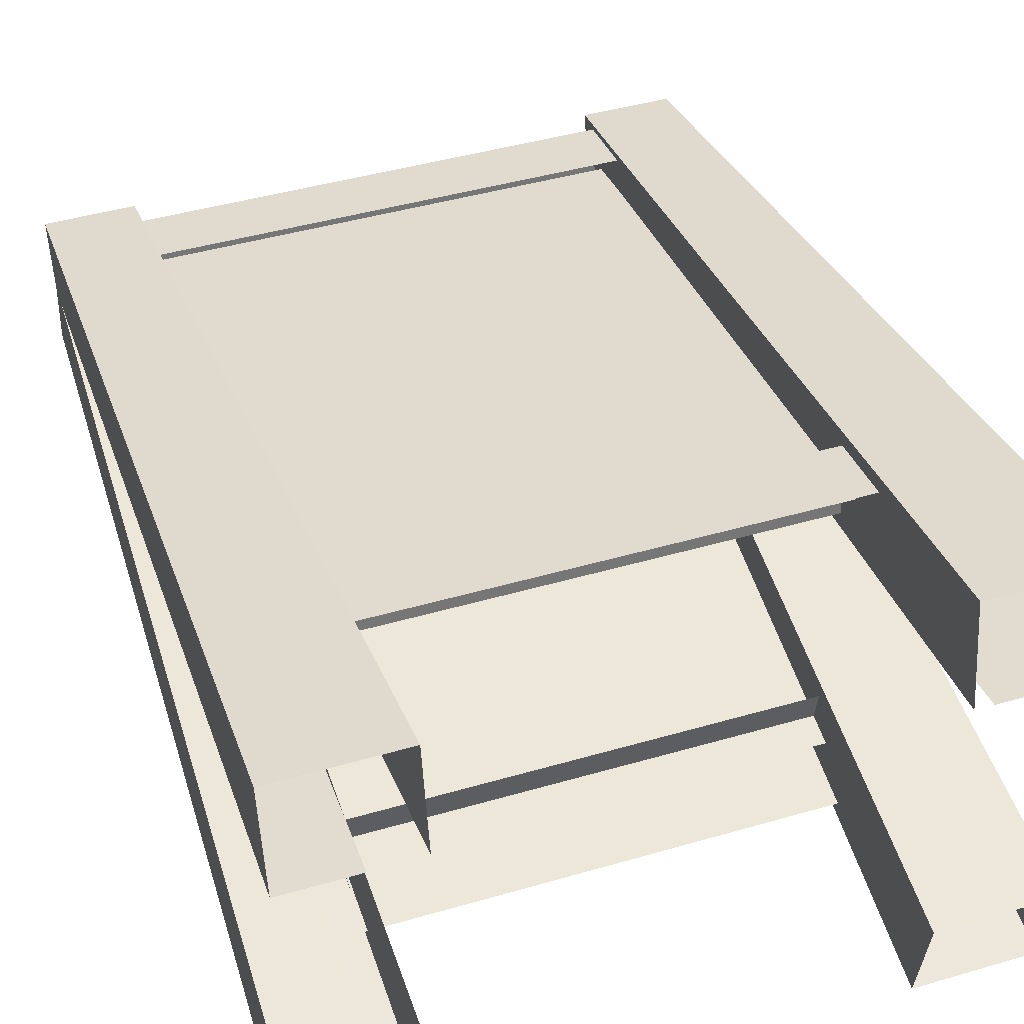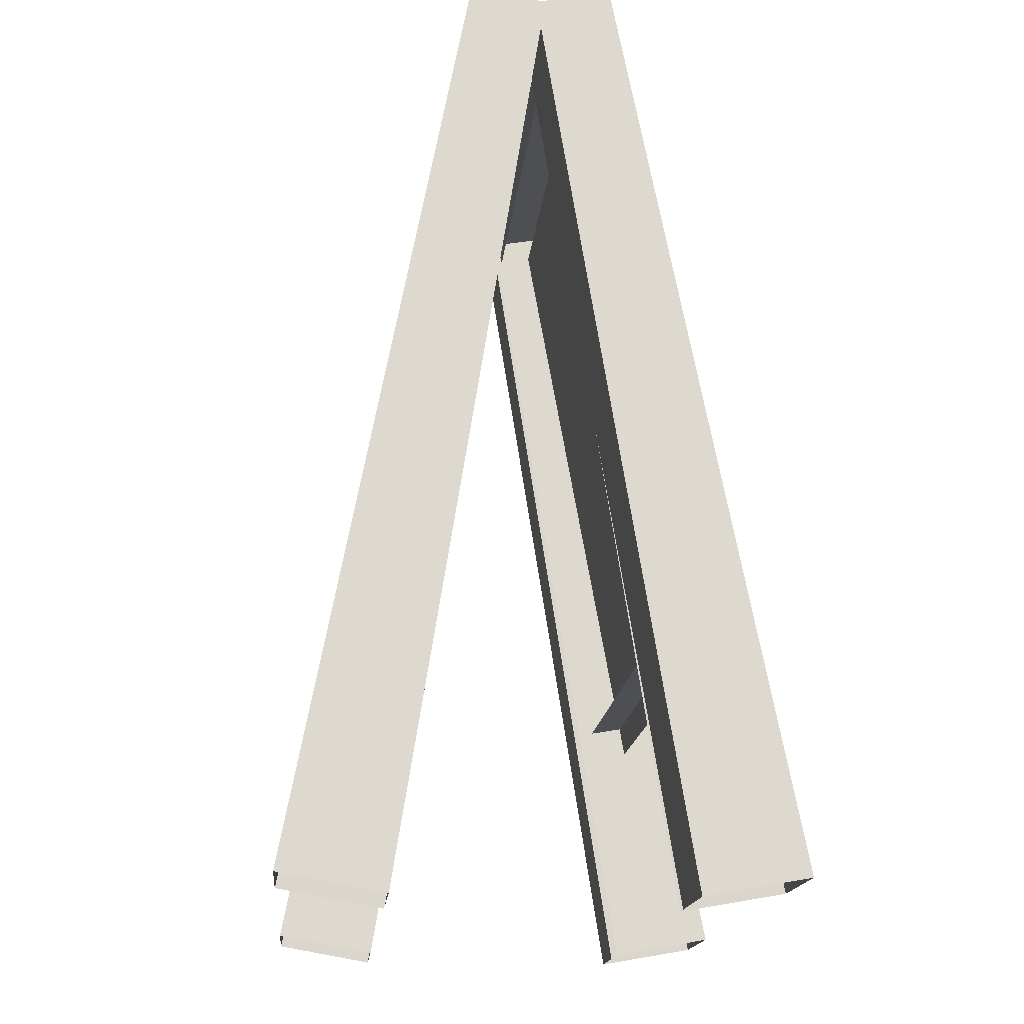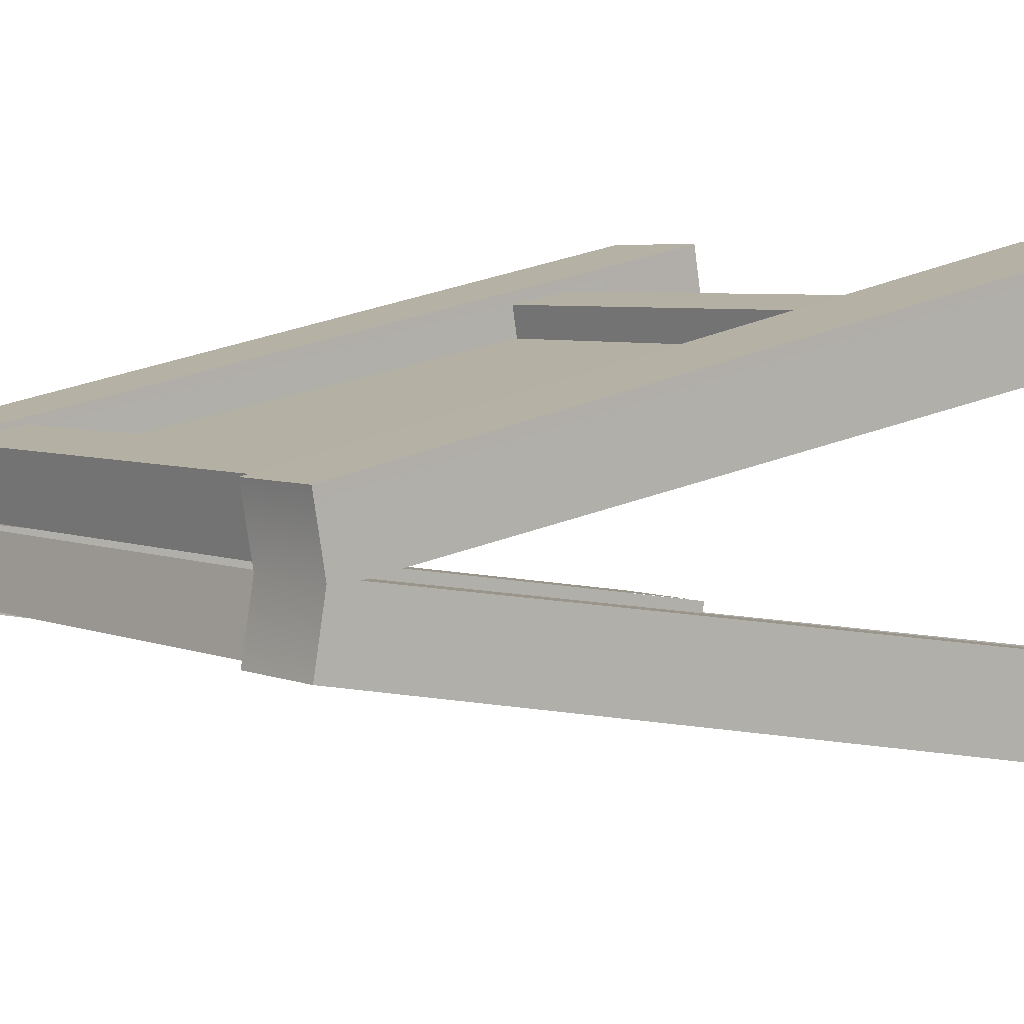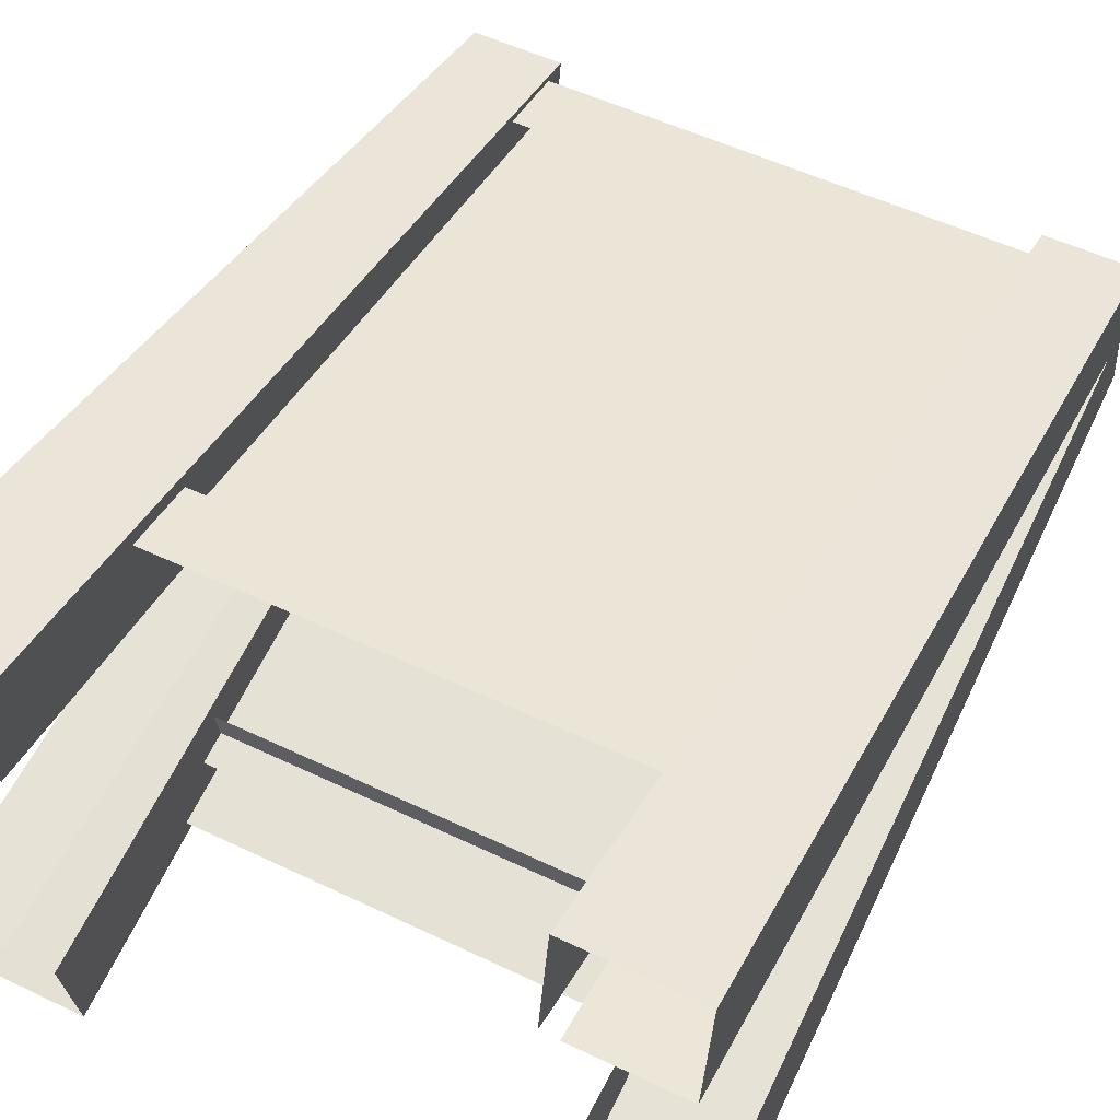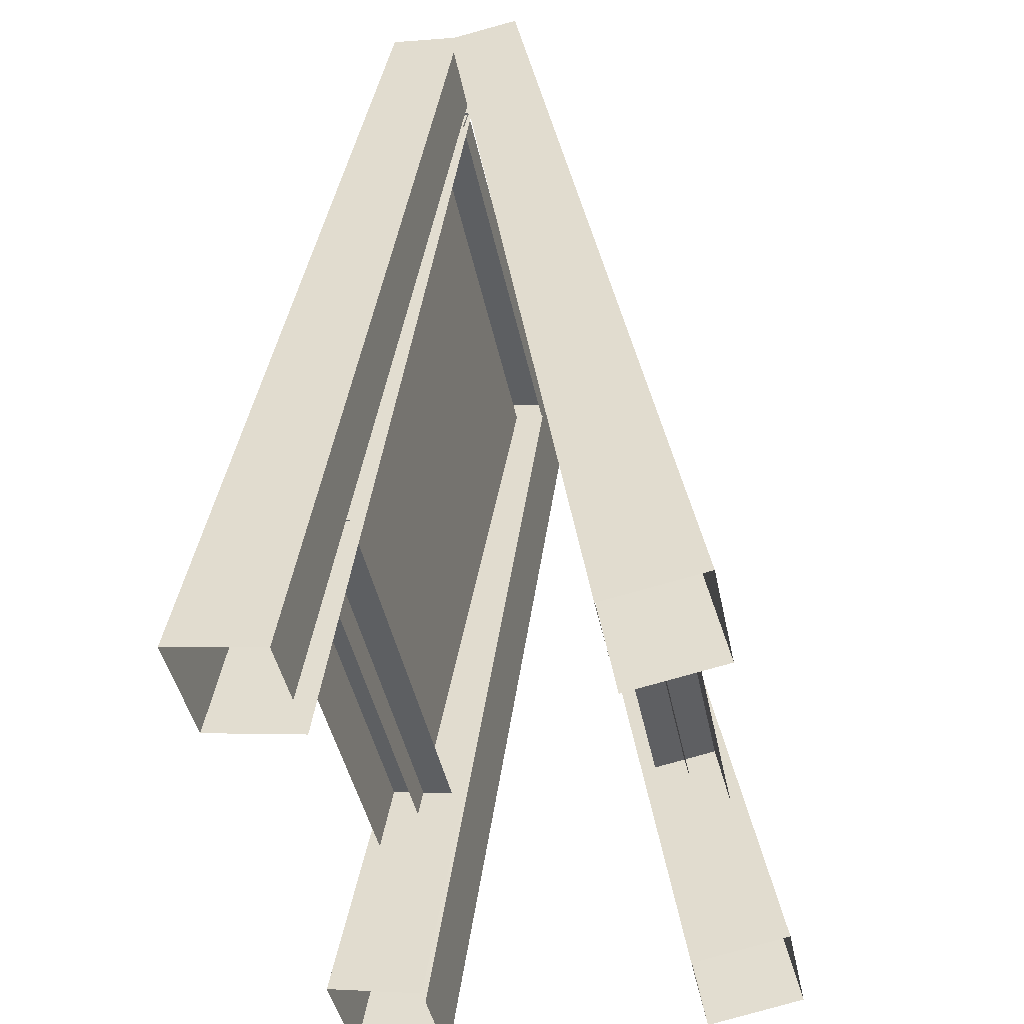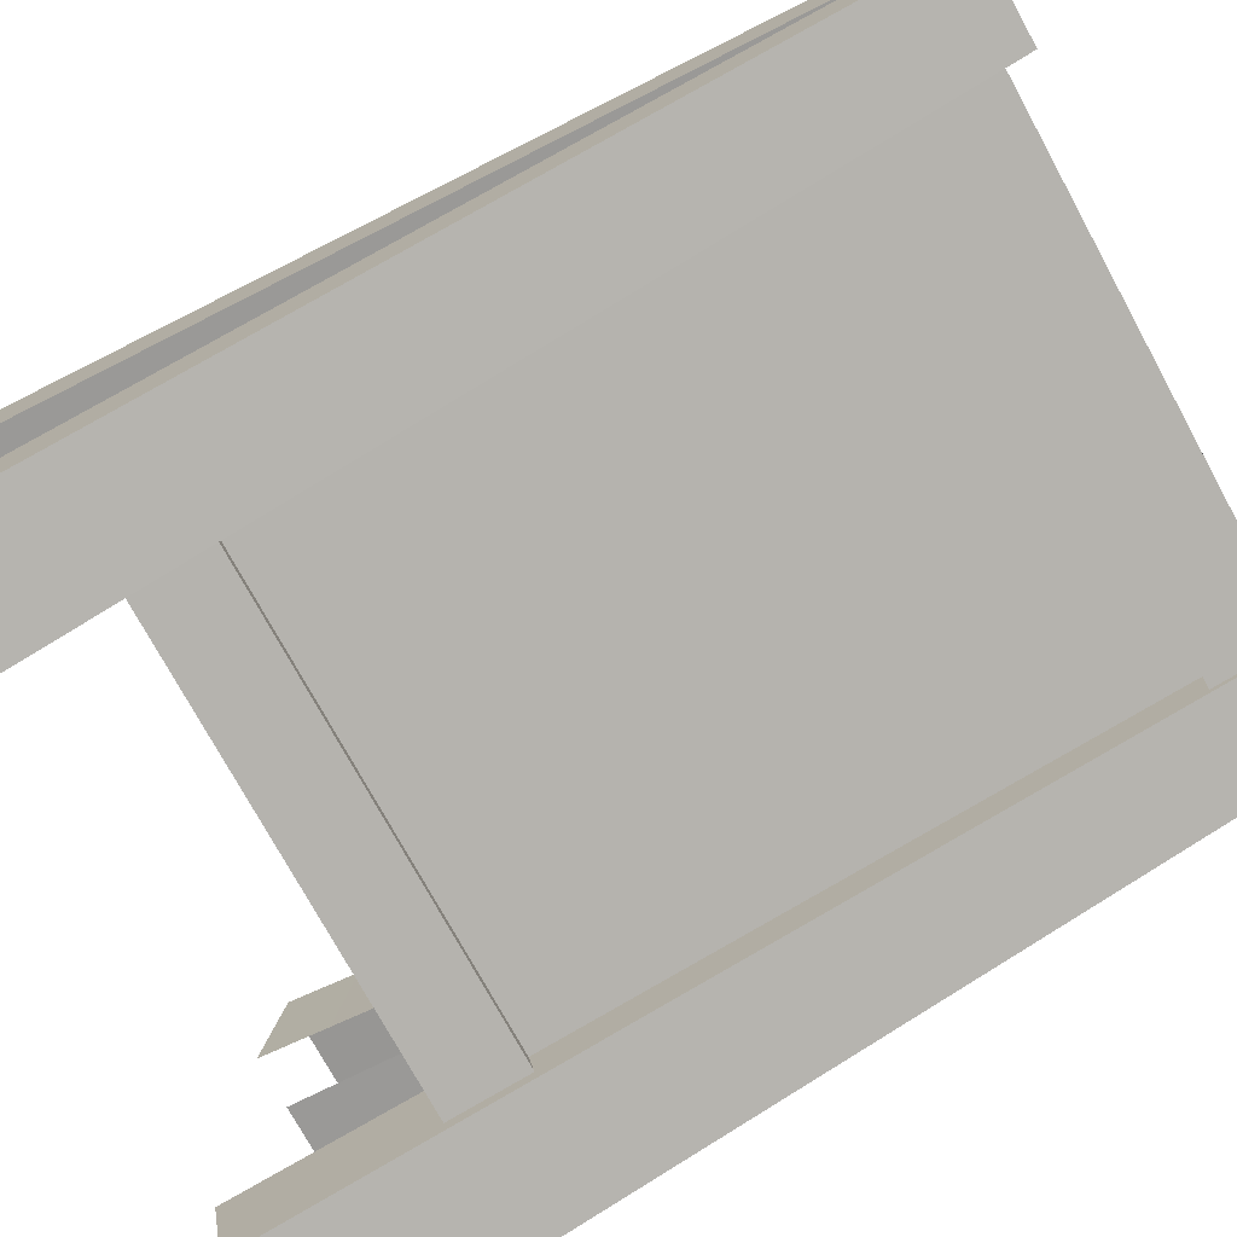
<metadata>
{"format":"obj","ext":"obj","renderer":"f3d","projection":"perspective","resolution":1024,"background":"white","views":[{"elev":44.1,"azim":-18.8,"up":"+Z"},{"elev":-16.8,"azim":84.8,"up":"+Y"},{"elev":5.4,"azim":-130.4,"up":"+Z"},{"elev":52.9,"azim":27.2,"up":"+Z"},{"elev":-44.3,"azim":-78.3,"up":"+Y"},{"elev":-75.1,"azim":118.7,"up":"+Z"}]}
</metadata>
<code>
g obj_signboard
v -0.2141 0.7674 -0.03795
v -0.2141 0.1943 -0.139
v 0.2119 0.1943 -0.139
v 0.2119 0.7674 -0.03795
v -0.2136 0.8175 -0.06408
v -0.2136 0.8062 3.073e-07
v -0.2945 0.8175 -0.06408
v -0.2945 0.8062 3.073e-07
v -0.2136 0.8175 -0.06408
v -0.2945 0.8175 -0.06408
v -0.3093 -0.0005943 -0.2212
v -0.1988 -0.0005943 -0.2212
v -0.295 0.7791 3.073e-07
v -0.3093 -0.01705 -0.1279
v -0.3093 -0.0005943 -0.2212
v -0.2945 0.8175 -0.06408
v -0.2945 0.8062 3.073e-07
v -0.1988 -0.0005943 -0.2212
v -0.1988 -0.01705 -0.1279
v -0.2131 0.7791 3.073e-07
v -0.2136 0.8175 -0.06408
v -0.2136 0.8062 3.073e-07
v 0.2059 0.2269 -0.1652
v -0.2045 0.2162 -0.1044
v -0.2045 0.2269 -0.1652
v 0.2059 0.2162 -0.1044
v -0.2045 0.2269 -0.1652
v 0.2059 0.1603 -0.1769
v 0.2059 0.2269 -0.1652
v -0.2045 0.1603 -0.1769
v 0.2945 0.8175 -0.06408
v 0.2945 0.8062 3.073e-07
v 0.2136 0.8175 -0.06408
v 0.2136 0.8062 3.073e-07
v 0.2945 0.8175 -0.06408
v 0.2136 0.8175 -0.06408
v 0.1988 -0.0005943 -0.2212
v 0.3093 -0.0005943 -0.2212
v 0.2131 0.7791 3.073e-07
v 0.1988 -0.01705 -0.1279
v 0.1988 -0.0005943 -0.2212
v 0.2136 0.8175 -0.06408
v 0.2136 0.8062 3.073e-07
v 0.3093 -0.0005943 -0.2212
v 0.3093 -0.01705 -0.1279
v 0.295 0.7791 3.073e-07
v 0.2945 0.8175 -0.06408
v 0.2945 0.8062 3.073e-07
v 0.2168 0.7947 -0.06353
v -0.2156 0.7839 -0.002715
v -0.2156 0.7947 -0.06353
v 0.2168 0.7839 -0.002715
v -0.2156 0.7947 -0.06353
v 0.2168 0.7281 -0.07527
v 0.2168 0.7947 -0.06353
v -0.2156 0.7281 -0.07527
v 0.2168 0.7839 -0.002715
v -0.2156 0.7615 -0.00758
v -0.2156 0.7839 -0.002715
v 0.2168 0.7615 -0.00758
v 0.2002 0.7791 3.073e-07
v 0.295 0.7791 3.073e-07
v 0.2145 -0.01705 -0.1279
v 0.3093 -0.01705 -0.1279
v -0.295 0.7791 3.073e-07
v -0.229 0.7791 3.073e-07
v -0.2433 -0.01705 -0.1279
v -0.3093 -0.01705 -0.1279
v -0.2141 0.7674 0.03796
v 0.2119 0.7674 0.03796
v 0.2119 0.1943 0.139
v -0.2141 0.1943 0.139
v -0.2945 0.8062 3.073e-07
v -0.2136 0.8062 3.073e-07
v -0.2945 0.8175 0.06408
v -0.2136 0.8175 0.06408
v -0.2136 0.8175 0.06408
v -0.1988 -0.0005943 0.2212
v -0.3093 -0.0005943 0.2212
v -0.2945 0.8175 0.06408
v -0.295 0.7791 3.073e-07
v -0.2945 0.8062 3.073e-07
v -0.2945 0.8175 0.06408
v -0.3093 -0.0005943 0.2212
v -0.3093 -0.01705 0.1279
v -0.2136 0.8175 0.06408
v -0.2136 0.8062 3.073e-07
v -0.2131 0.7791 3.073e-07
v -0.1988 -0.0005943 0.2212
v -0.1988 -0.01705 0.1279
v -0.2045 0.2269 0.1652
v -0.2045 0.2162 0.1044
v 0.2059 0.2269 0.1652
v 0.2059 0.2162 0.1044
v -0.2045 0.2269 0.1652
v 0.2059 0.2269 0.1652
v 0.2059 0.1603 0.1769
v -0.2045 0.1603 0.1769
v 0.2136 0.8175 0.06408
v 0.2136 0.8062 3.073e-07
v 0.2945 0.8062 3.073e-07
v 0.2945 0.8175 0.06408
v 0.2945 0.8175 0.06408
v 0.3093 -0.0005943 0.2212
v 0.1988 -0.0005943 0.2212
v 0.2136 0.8175 0.06408
v 0.2131 0.7791 3.073e-07
v 0.2136 0.8062 3.073e-07
v 0.2136 0.8175 0.06408
v 0.1988 -0.0005943 0.2212
v 0.1988 -0.01705 0.1279
v 0.2945 0.8175 0.06408
v 0.2945 0.8062 3.073e-07
v 0.295 0.7791 3.073e-07
v 0.3093 -0.0005943 0.2212
v 0.3093 -0.01705 0.1279
v -0.2156 0.7947 0.06353
v -0.2156 0.7839 0.002716
v 0.2168 0.7947 0.06353
v 0.2168 0.7839 0.002716
v -0.2156 0.7947 0.06353
v 0.2168 0.7947 0.06353
v 0.2168 0.7281 0.07527
v -0.2156 0.7281 0.07527
v 0.2168 0.7615 0.007581
v 0.2168 0.7839 0.002716
v -0.2156 0.7615 0.007581
v -0.2156 0.7839 0.002716
v 0.295 0.7791 3.073e-07
v 0.2002 0.7791 3.073e-07
v 0.2145 -0.01705 0.1279
v 0.3093 -0.01705 0.1279
v -0.295 0.7791 3.073e-07
v -0.3093 -0.01705 0.1279
v -0.2433 -0.01705 0.1279
v -0.229 0.7791 3.073e-07
g obj_signboard_0
f 3 2 1
f 1 4 3
f 7 6 5
f 8 6 7
f 11 10 9
f 9 12 11
f 15 14 13
f 13 16 15
f 16 13 17
f 20 19 18
f 20 18 21
f 21 22 20
f 25 24 23
f 24 26 23
f 29 28 27
f 28 30 27
f 33 32 31
f 34 32 33
f 37 36 35
f 35 38 37
f 41 40 39
f 39 42 41
f 42 39 43
f 46 45 44
f 46 44 47
f 47 48 46
f 51 50 49
f 50 52 49
f 55 54 53
f 54 56 53
f 59 58 57
f 58 60 57
f 63 62 61
f 63 64 62
f 67 66 65
f 65 68 67
f 71 70 69
f 69 72 71
f 75 74 73
f 75 76 74
f 79 78 77
f 77 80 79
f 83 82 81
f 84 83 81
f 81 85 84
f 88 87 86
f 88 86 89
f 89 90 88
f 93 92 91
f 92 93 94
f 97 96 95
f 95 98 97
f 101 100 99
f 99 102 101
f 105 104 103
f 103 106 105
f 109 108 107
f 110 109 107
f 107 111 110
f 114 113 112
f 114 112 115
f 115 116 114
f 119 118 117
f 118 119 120
f 123 122 121
f 121 124 123
f 127 126 125
f 126 127 128
f 131 130 129
f 129 132 131
f 135 134 133
f 133 136 135

</code>
